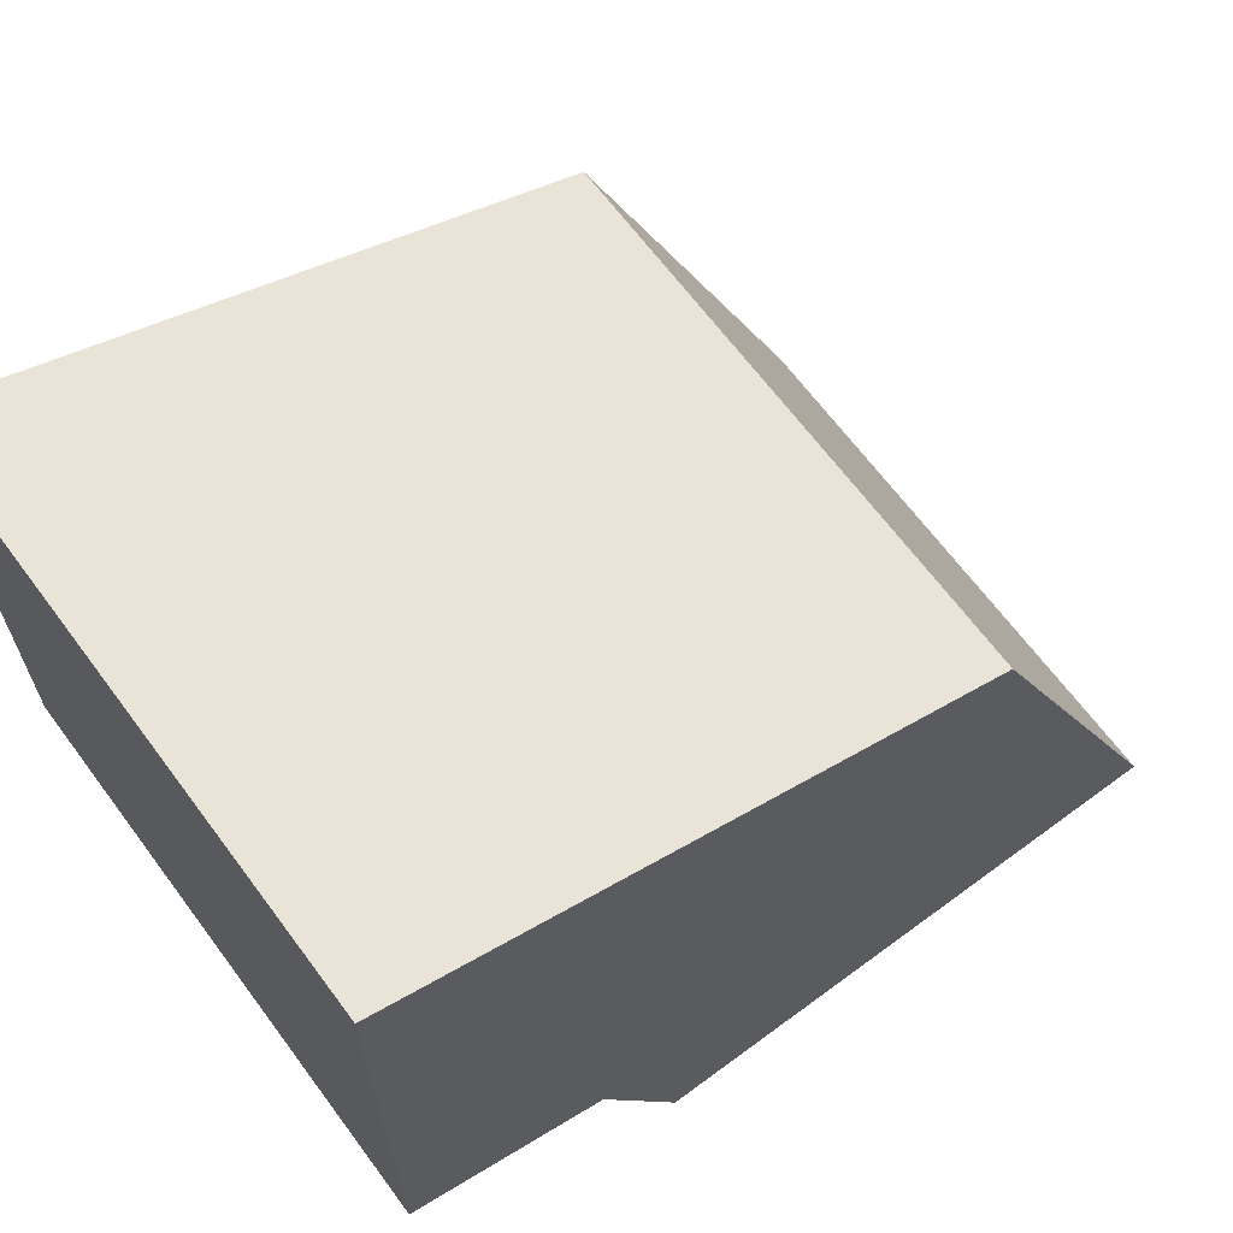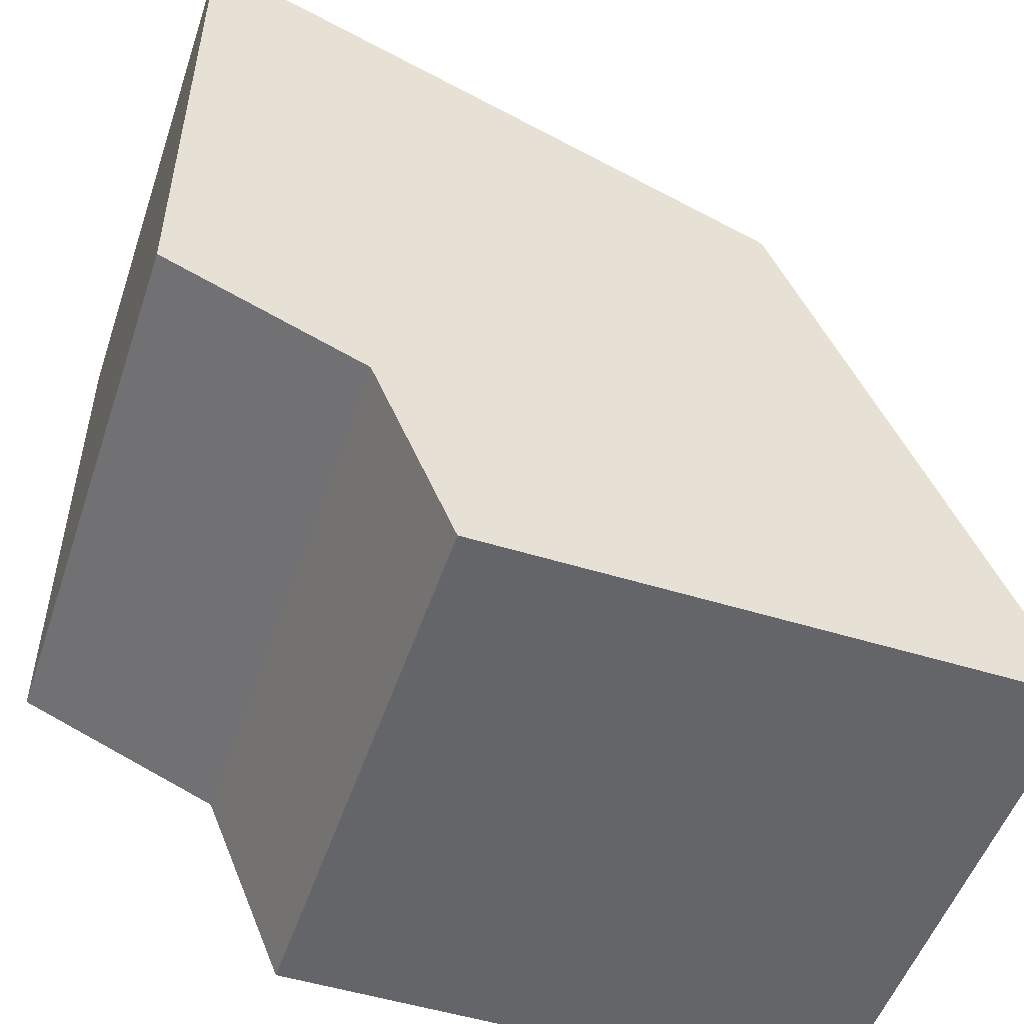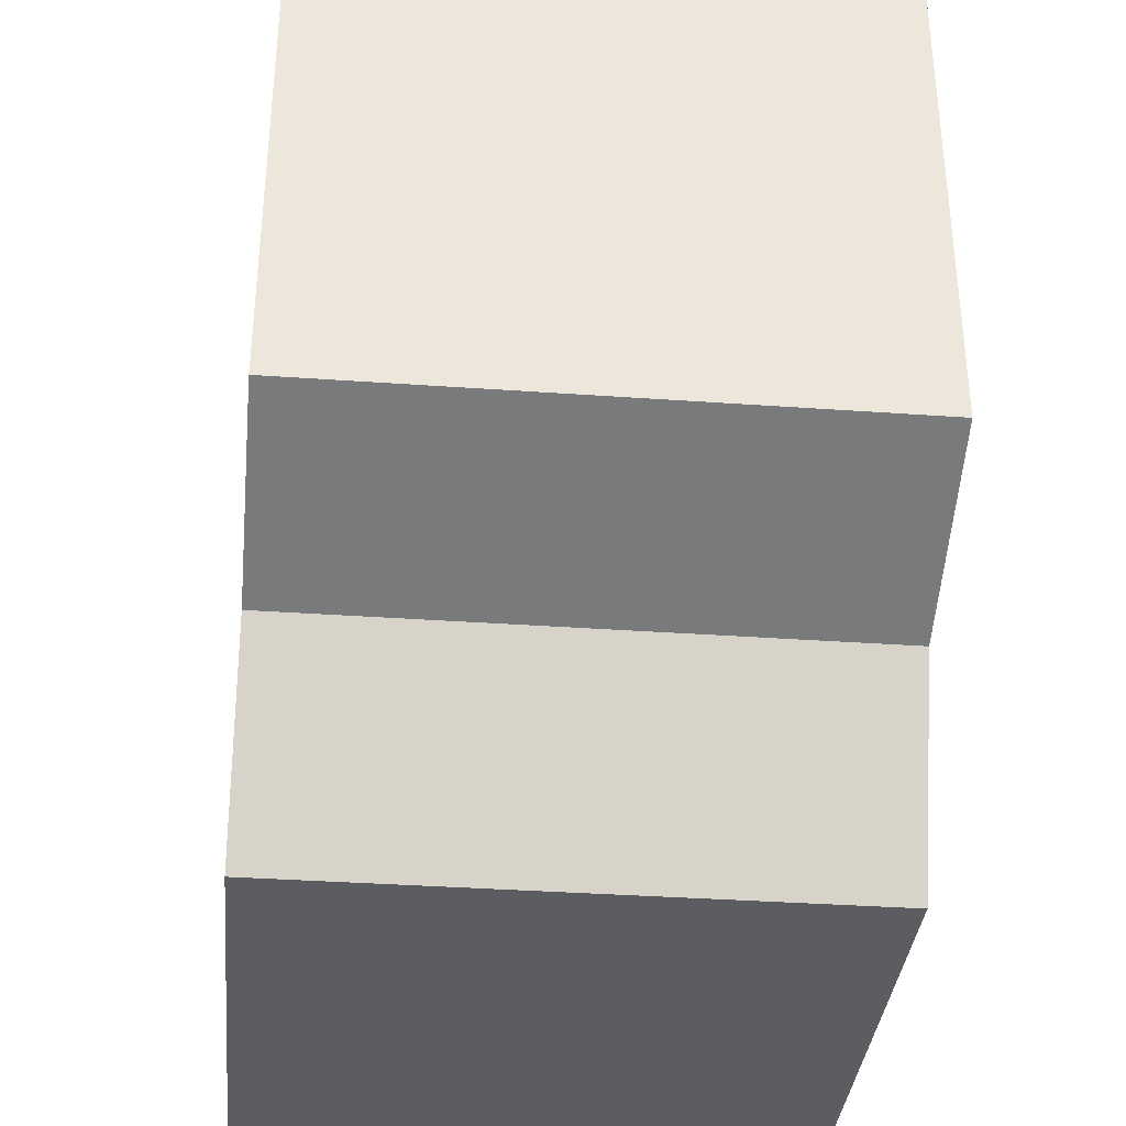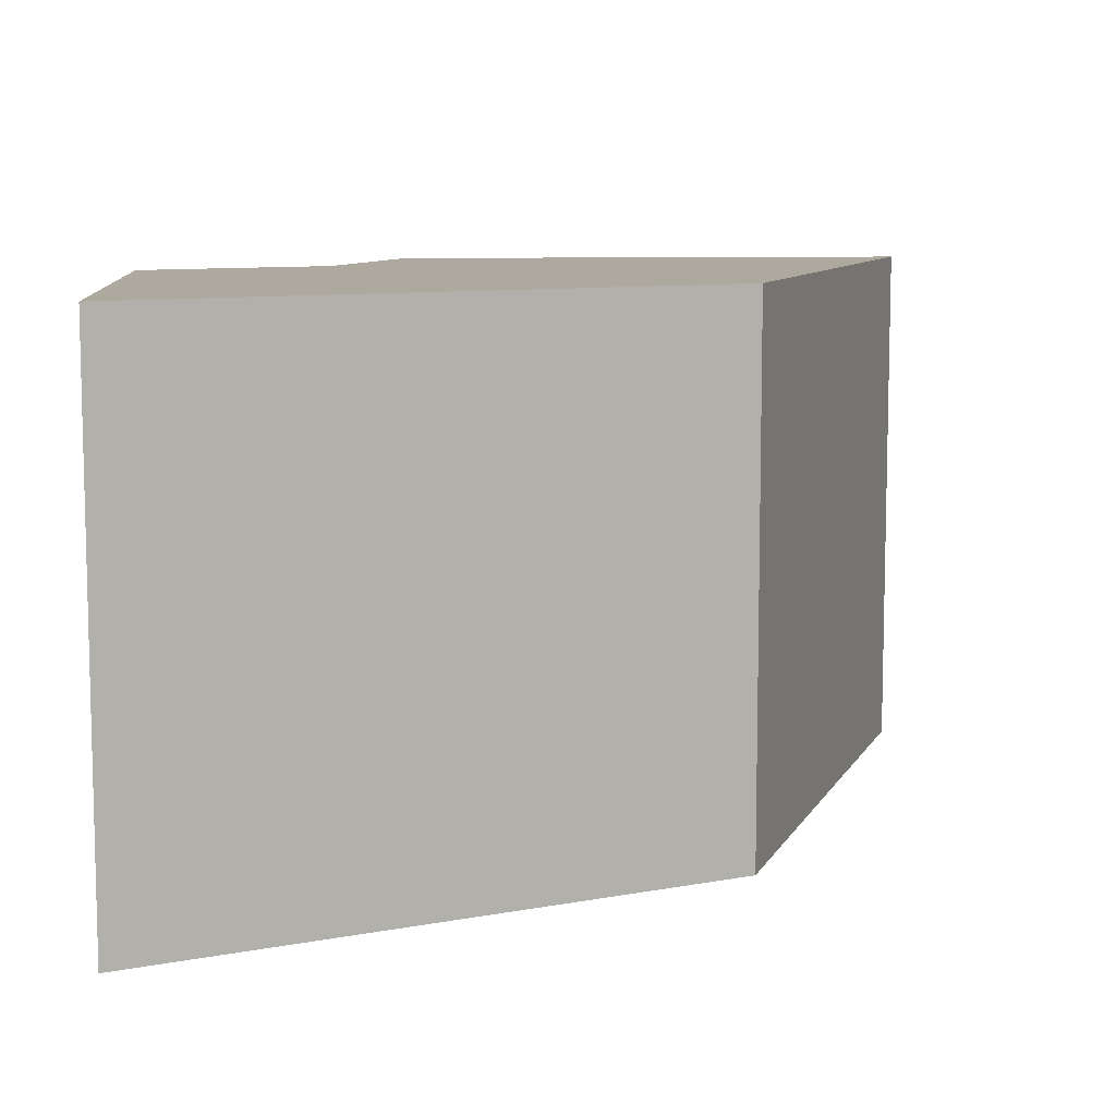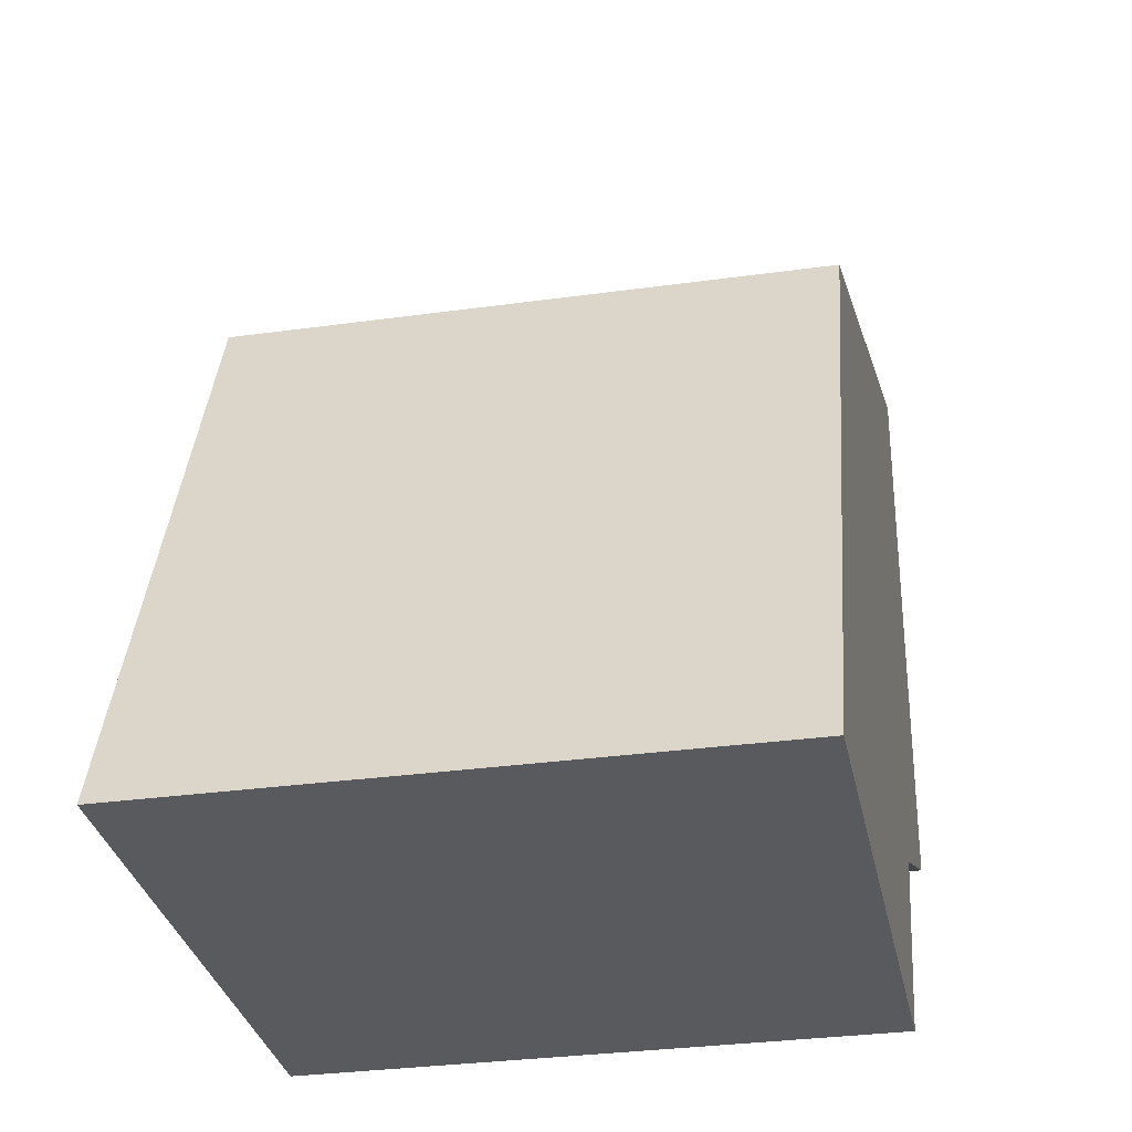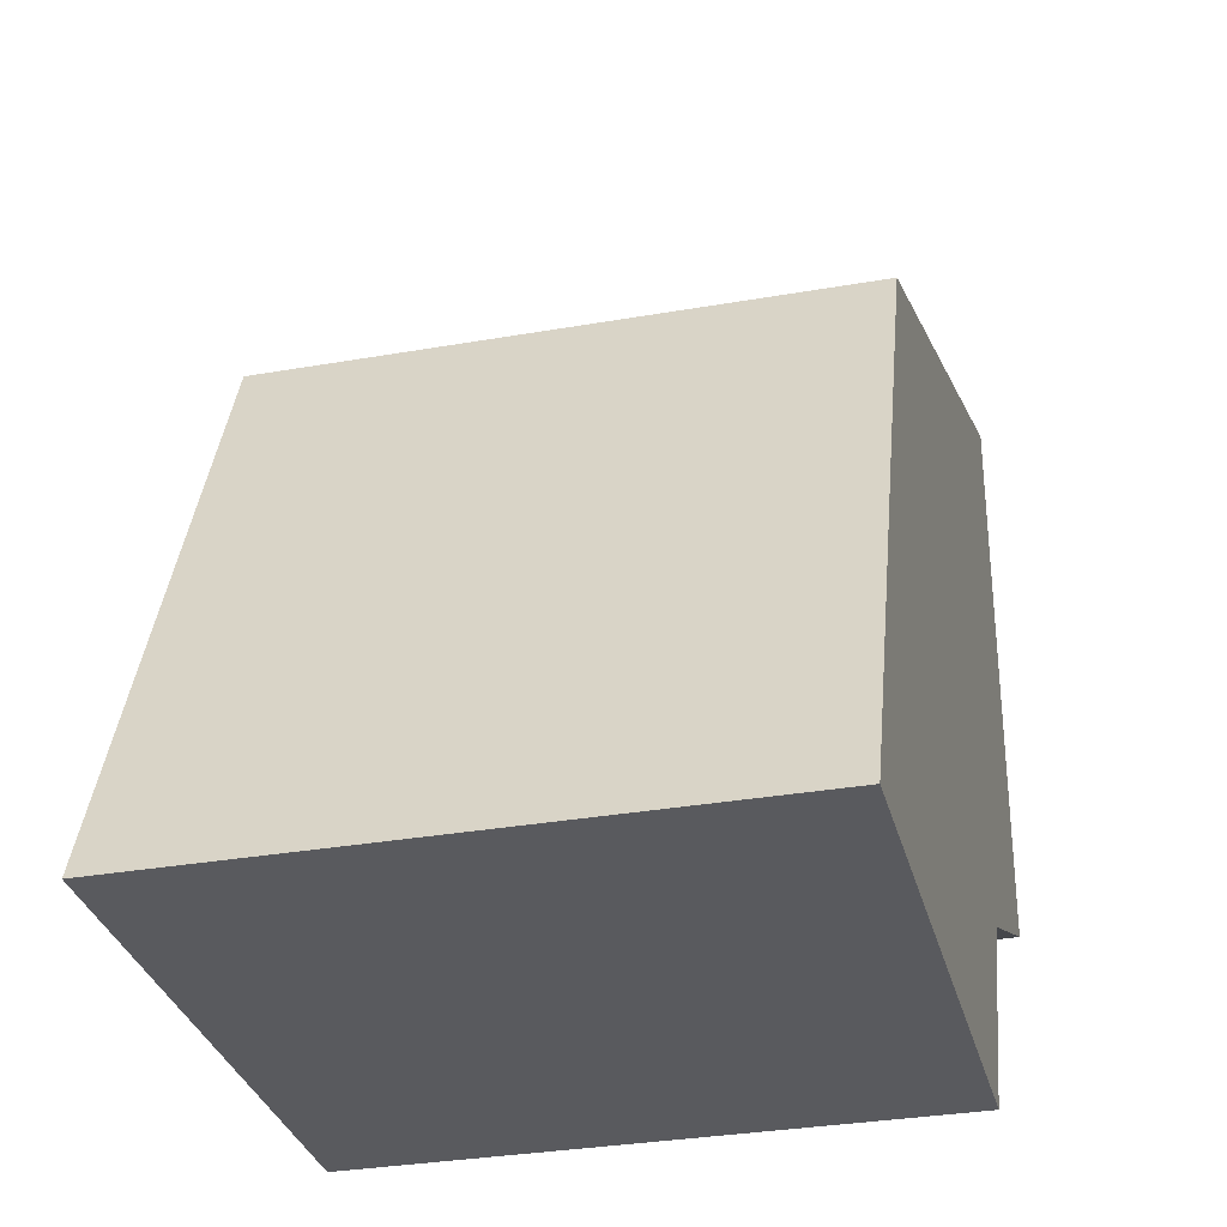
<metadata>
{"format":"obj","ext":"obj","renderer":"f3d","projection":"perspective","resolution":1024,"background":"white","views":[{"elev":66.2,"azim":-36.6,"up":"+Z"},{"elev":-51.5,"azim":-18.5,"up":"+Z"},{"elev":-35.4,"azim":-95.4,"up":"+Z"},{"elev":9.0,"azim":-4.7,"up":"+Y"},{"elev":-31.2,"azim":101.2,"up":"+Z"},{"elev":-31.6,"azim":104.0,"up":"+Z"}]}
</metadata>
<code>
o AirDuctCurve90.01
v -0.8787 0 2.121
v -0.8787 2 2.121
v -2.293 0 0.7071
v -2.293 2 0.7071
v 0 0 0
v 0 2 0
v -2 0 1e-06
v -2 2 1e-06
v -3 2 3
v -3 0 3
v -3 0 1
v -3 2 1
f 6 1 5
f 3 12 4
f 8 5 7
f 2 8 4
f 1 7 5
f 4 7 3
f 9 11 10
f 1 11 3
f 2 12 9
f 2 10 1
f 6 2 1
f 3 11 12
f 8 6 5
f 2 6 8
f 1 3 7
f 4 8 7
f 9 12 11
f 1 10 11
f 2 4 12
f 2 9 10

</code>
